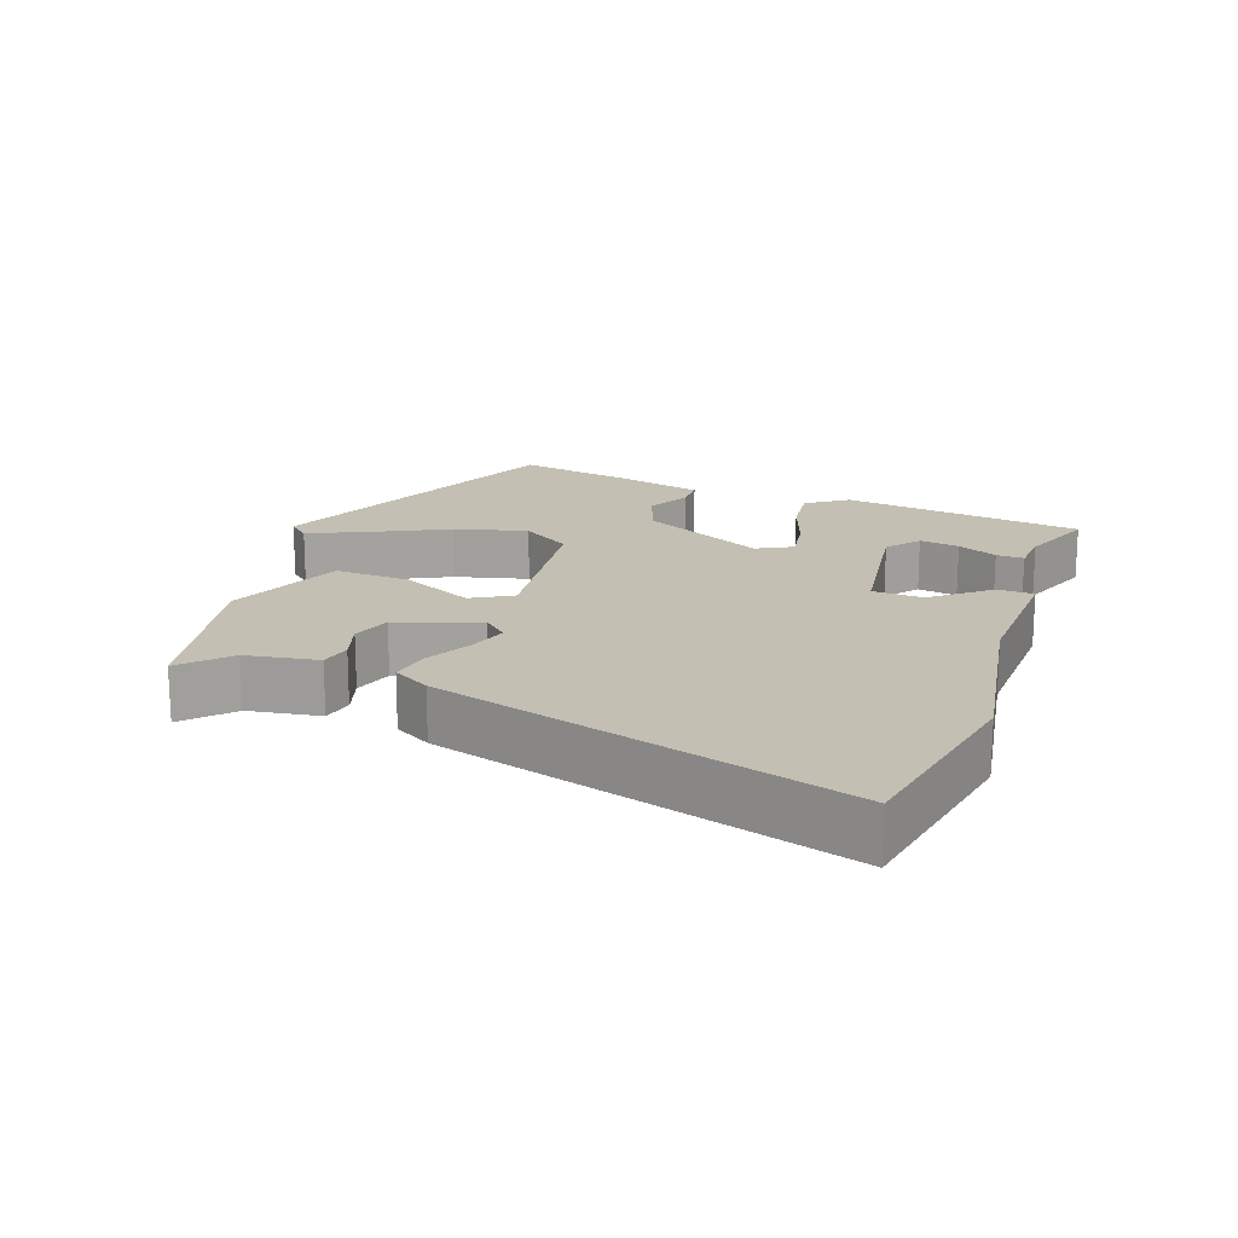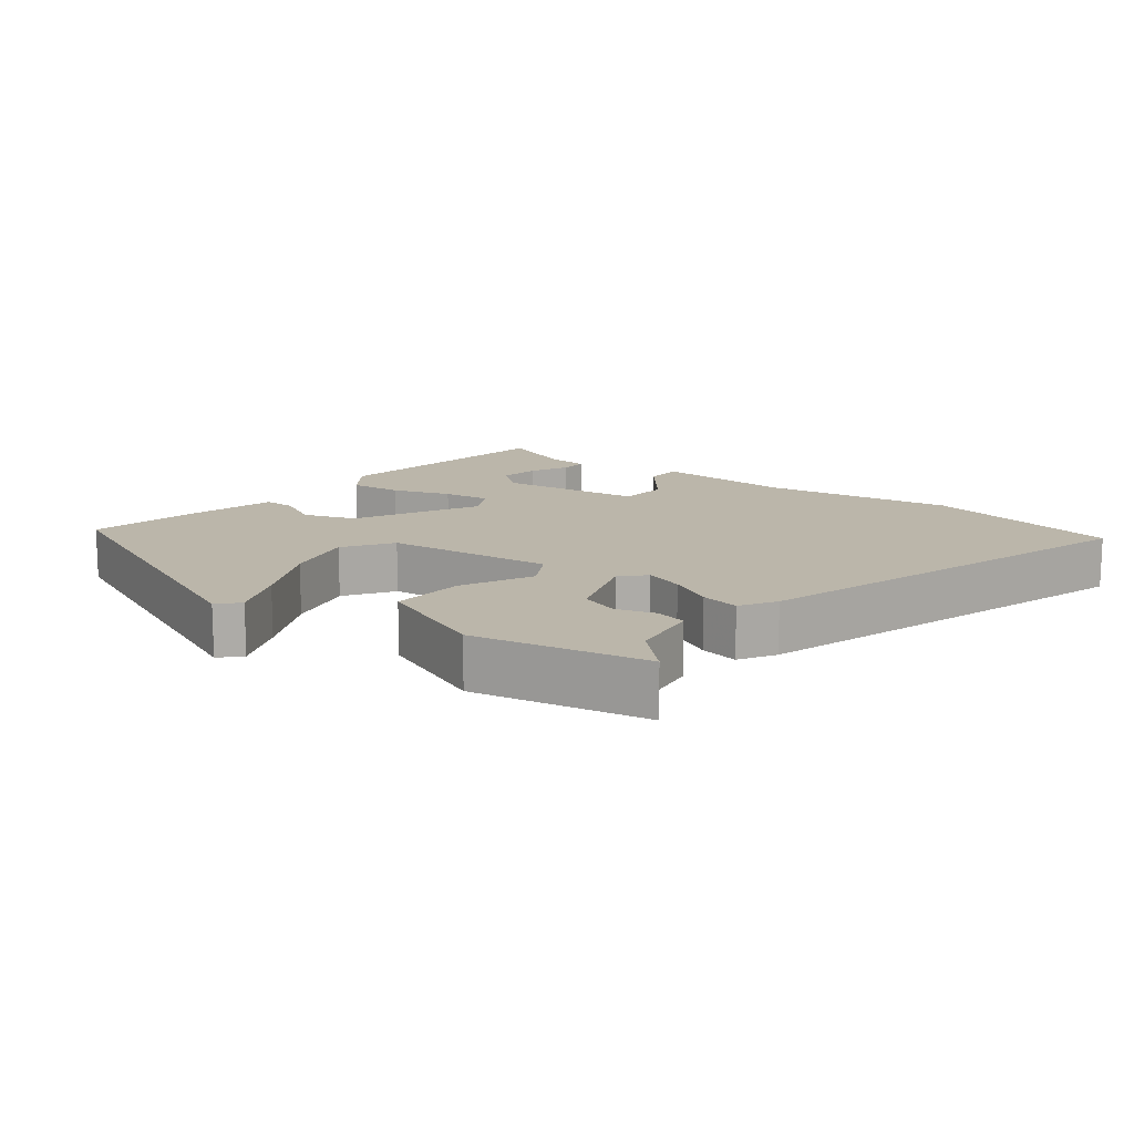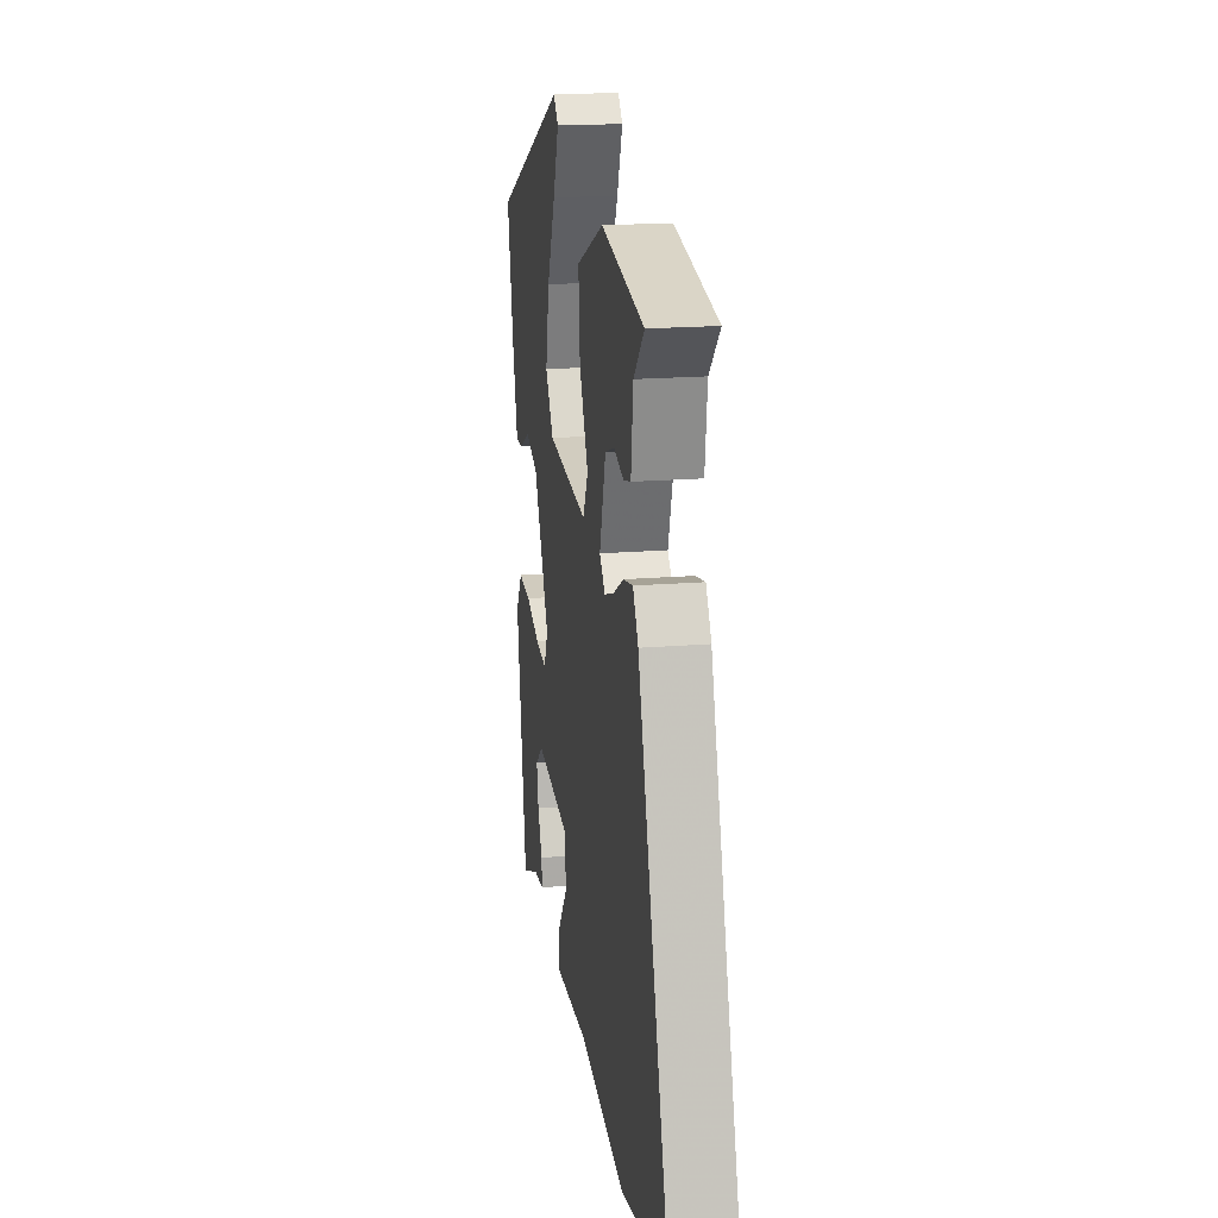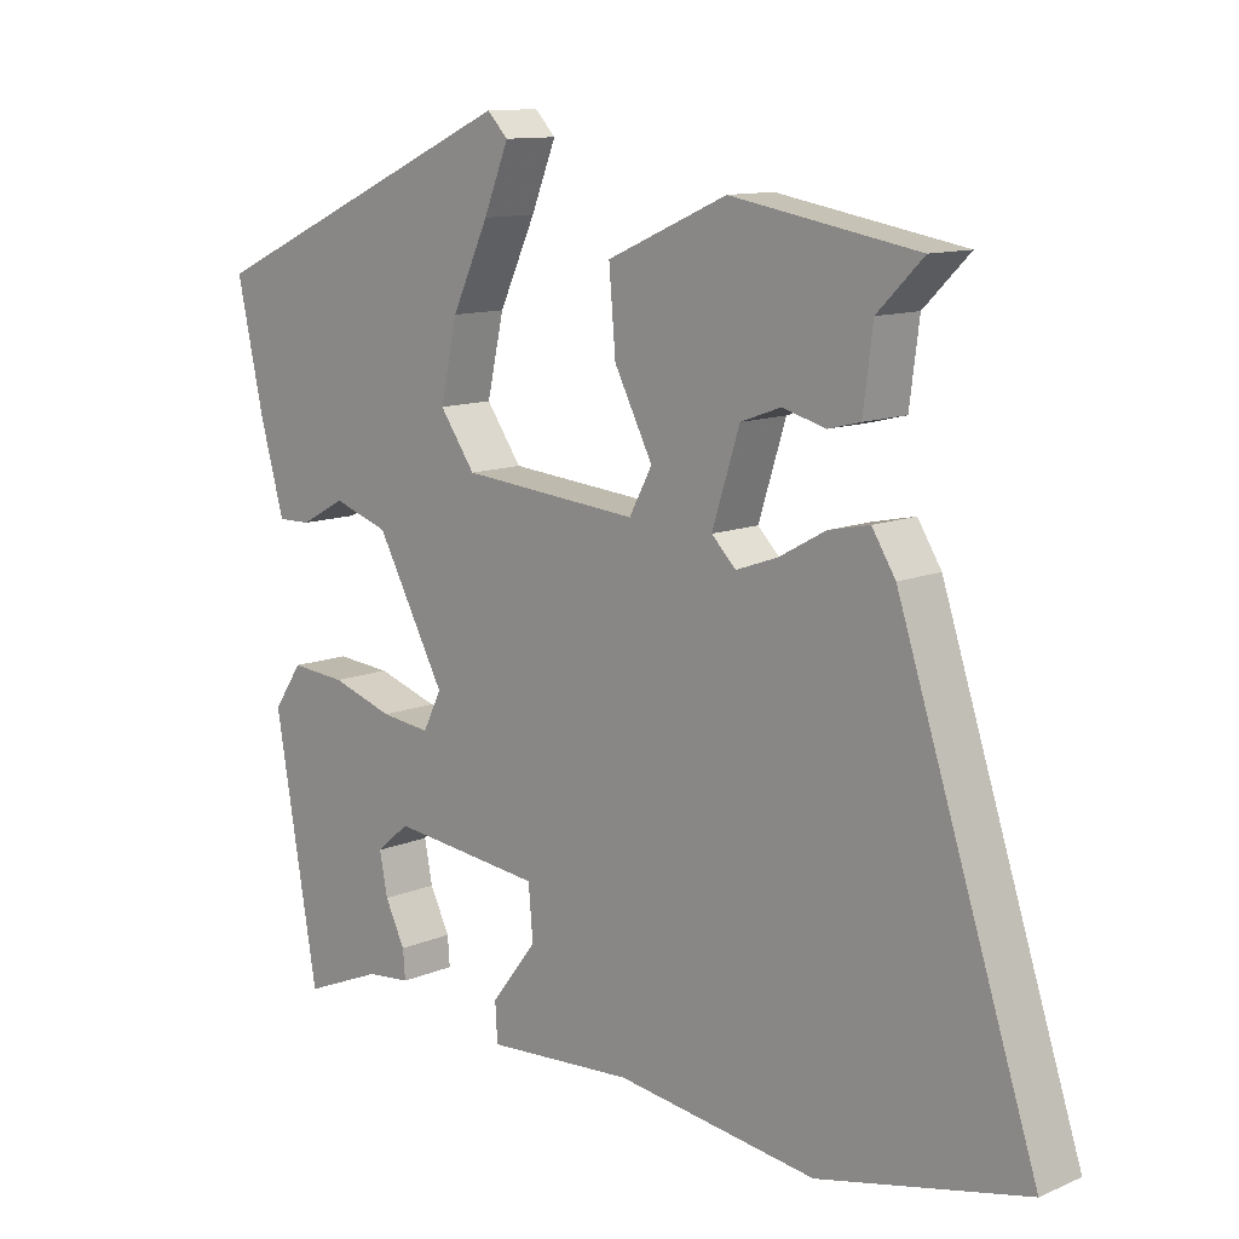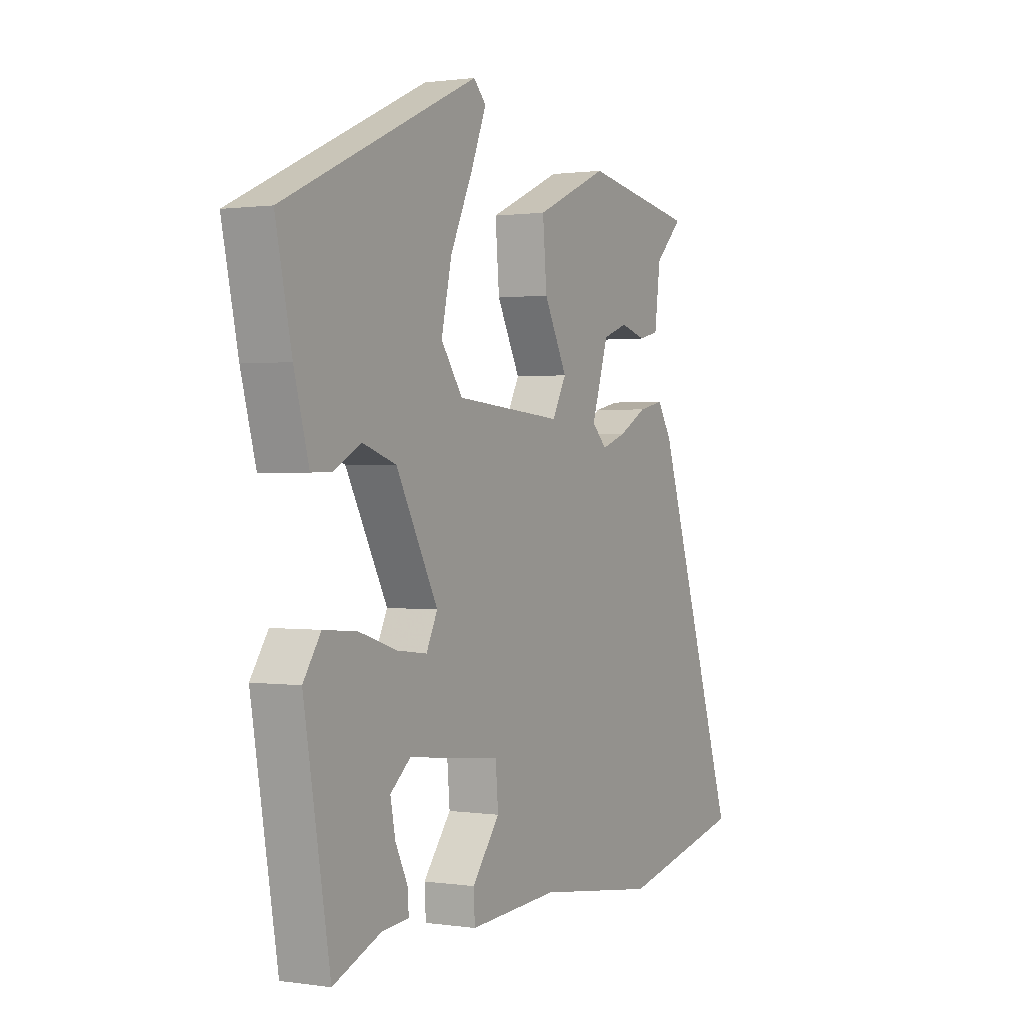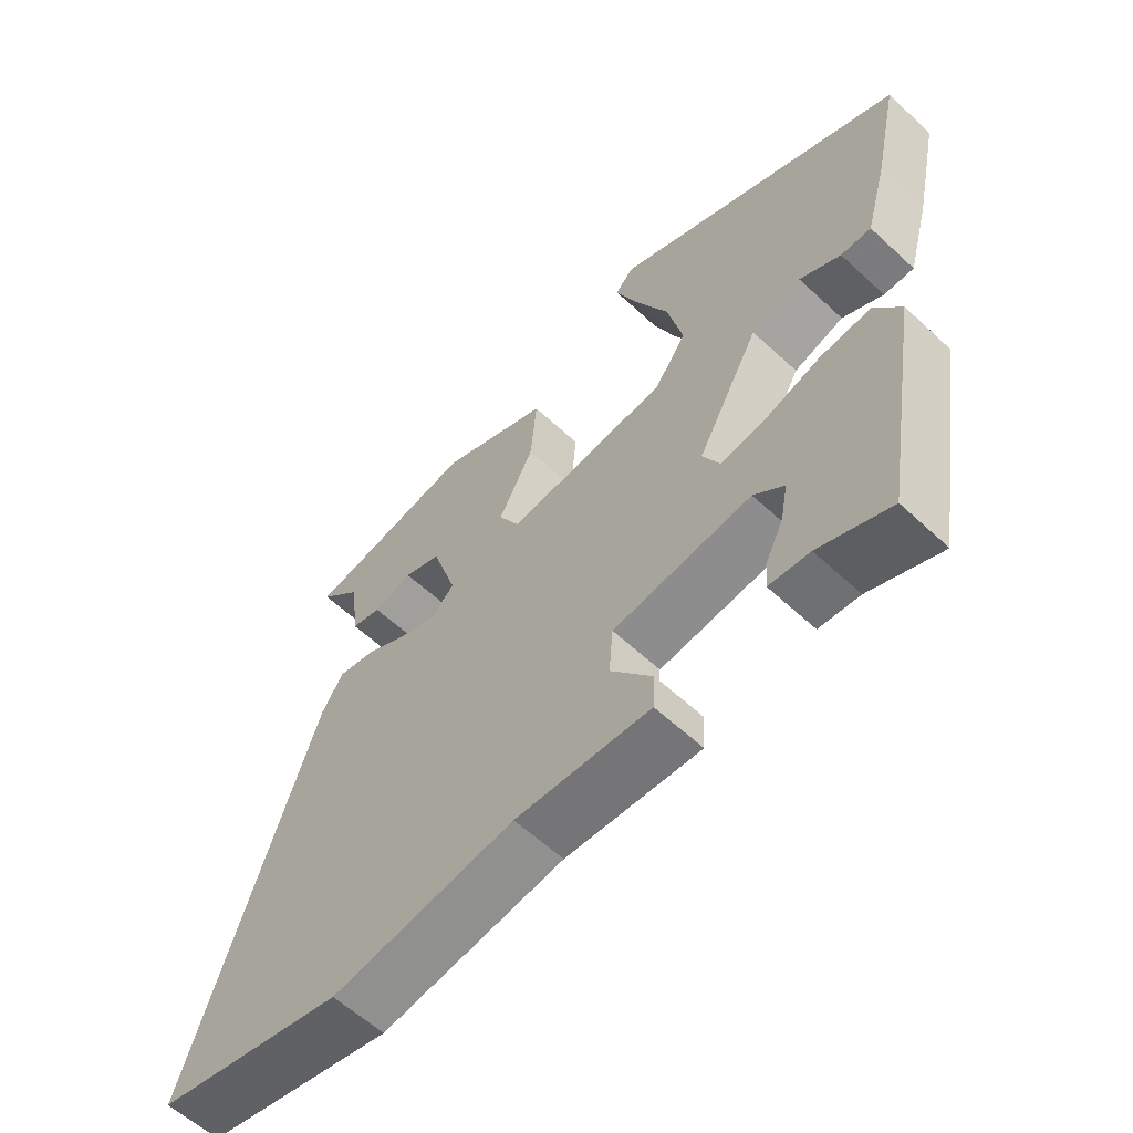
<metadata>
{"format":"obj","ext":"obj","renderer":"f3d","projection":"perspective","resolution":1024,"background":"white","views":[{"elev":17.9,"azim":107.8,"up":"+Y"},{"elev":13.9,"azim":36.3,"up":"+Y"},{"elev":18.9,"azim":81.2,"up":"+Z"},{"elev":11.6,"azim":44.6,"up":"+Z"},{"elev":0.9,"azim":-61.4,"up":"+Z"},{"elev":-59.6,"azim":-133.6,"up":"+Z"}]}
</metadata>
<code>
v 0.682 0.07 -0.459
v 0.401 0.07 -0.522
v 0.129 0.07 -0.485
v -0.071 0.07 -0.498
v -0.074 0.07 -0.446
v -0.012 0.07 -0.366
v -0.018 0.07 -0.295
v -0.224 0.07 -0.272
v -0.269 0.07 -0.31
v -0.258 0.07 -0.366
v -0.231 0.07 -0.421
v -0.228 0.07 -0.46
v -0.288 0.07 -0.466
v -0.394 0.07 -0.51
v -0.452 0.07 -0.17
v -0.413 0.07 -0.112
v -0.338 0.07 -0.118
v -0.254 0.07 -0.145
v -0.187 0.07 -0.153
v -0.162 0.07 -0.102
v -0.255 0.07 0.07
v -0.33 0.07 0.095
v -0.391 0.07 0.062
v -0.436 0.07 0.061
v -0.469 0.07 0.18
v -0.505 0.07 0.345
v -0.072 0.07 0.543
v -0.044 0.07 0.514
v -0.078 0.07 0.43
v -0.128 0.07 0.323
v -0.151 0.07 0.22
v -0.103 0.07 0.152
v 0.138 0.07 0.131
v 0.169 0.07 0.189
v 0.117 0.07 0.29
v 0.108 0.07 0.396
v 0.271 0.07 0.468
v 0.523 0.07 0.424
v 0.461 0.07 0.362
v 0.448 0.07 0.26
v 0.404 0.07 0.249
v 0.346 0.07 0.265
v 0.291 0.07 0.245
v 0.254 0.07 0.128
v 0.287 0.07 0.095
v 0.343 0.07 0.115
v 0.406 0.07 0.15
v 0.462 0.07 0.162
v 0.494 0.07 0.111
v 0.682 0 -0.459
v 0.401 0 -0.522
v 0.129 0 -0.485
v -0.071 0 -0.498
v -0.074 0 -0.446
v -0.012 0 -0.366
v -0.018 0 -0.295
v -0.224 0 -0.272
v -0.269 0 -0.31
v -0.258 0 -0.366
v -0.231 0 -0.421
v -0.228 0 -0.46
v -0.288 0 -0.466
v -0.394 0 -0.51
v -0.452 0 -0.17
v -0.413 0 -0.112
v -0.338 0 -0.118
v -0.254 0 -0.145
v -0.187 0 -0.153
v -0.162 0 -0.102
v -0.255 0 0.07
v -0.33 0 0.095
v -0.391 0 0.062
v -0.436 0 0.061
v -0.469 0 0.18
v -0.505 0 0.345
v -0.072 0 0.543
v -0.044 0 0.514
v -0.078 0 0.43
v -0.128 0 0.323
v -0.151 0 0.22
v -0.103 0 0.152
v 0.138 0 0.131
v 0.169 0 0.189
v 0.117 0 0.29
v 0.108 0 0.396
v 0.271 0 0.468
v 0.523 0 0.424
v 0.461 0 0.362
v 0.448 0 0.26
v 0.404 0 0.249
v 0.346 0 0.265
v 0.291 0 0.245
v 0.254 0 0.128
v 0.287 0 0.095
v 0.343 0 0.115
v 0.406 0 0.15
v 0.462 0 0.162
v 0.494 0 0.111
f 1 2 3
f 49 1 3
f 48 49 3
f 47 48 3
f 46 47 3
f 45 46 3 4
f 44 45 4
f 43 44 4
f 39 40 41 42
f 39 42 43
f 38 39 43
f 37 38 43
f 36 37 43
f 35 36 43
f 34 35 43
f 33 34 43
f 28 29 30
f 27 28 30
f 26 27 30
f 25 26 30
f 24 25 30
f 23 24 30
f 22 23 30
f 21 22 30 31
f 20 21 31 32
f 16 17 18
f 15 16 18
f 14 15 18
f 13 14 18
f 10 11 12 13
f 9 10 13
f 9 13 18
f 8 9 18 19
f 4 5 6
f 43 4 6
f 33 43 6 7
f 20 32 33 7
f 7 8 19 20
f 52 51 50
f 52 50 98
f 52 98 97
f 52 97 96
f 52 96 95
f 53 52 95 94
f 53 94 93
f 53 93 92
f 91 90 89 88
f 92 91 88
f 92 88 87
f 92 87 86
f 92 86 85
f 92 85 84
f 92 84 83
f 92 83 82
f 79 78 77
f 79 77 76
f 79 76 75
f 79 75 74
f 79 74 73
f 79 73 72
f 79 72 71
f 80 79 71 70
f 81 80 70 69
f 67 66 65
f 67 65 64
f 67 64 63
f 67 63 62
f 62 61 60 59
f 62 59 58
f 67 62 58
f 68 67 58 57
f 55 54 53
f 55 53 92
f 56 55 92 82
f 56 82 81 69
f 69 68 57 56
f 1 50 51 2
f 2 51 52 3
f 3 52 53 4
f 4 53 54 5
f 5 54 55 6
f 6 55 56 7
f 7 56 57 8
f 8 57 58 9
f 9 58 59 10
f 10 59 60 11
f 11 60 61 12
f 12 61 62 13
f 13 62 63 14
f 14 63 64 15
f 15 64 65 16
f 16 65 66 17
f 17 66 67 18
f 18 67 68 19
f 19 68 69 20
f 20 69 70 21
f 21 70 71 22
f 22 71 72 23
f 23 72 73 24
f 24 73 74 25
f 25 74 75 26
f 26 75 76 27
f 27 76 77 28
f 28 77 78 29
f 29 78 79 30
f 30 79 80 31
f 31 80 81 32
f 32 81 82 33
f 33 82 83 34
f 34 83 84 35
f 35 84 85 36
f 36 85 86 37
f 37 86 87 38
f 38 87 88 39
f 39 88 89 40
f 40 89 90 41
f 41 90 91 42
f 42 91 92 43
f 43 92 93 44
f 44 93 94 45
f 45 94 95 46
f 46 95 96 47
f 47 96 97 48
f 48 97 98 49
f 49 98 50 1

</code>
